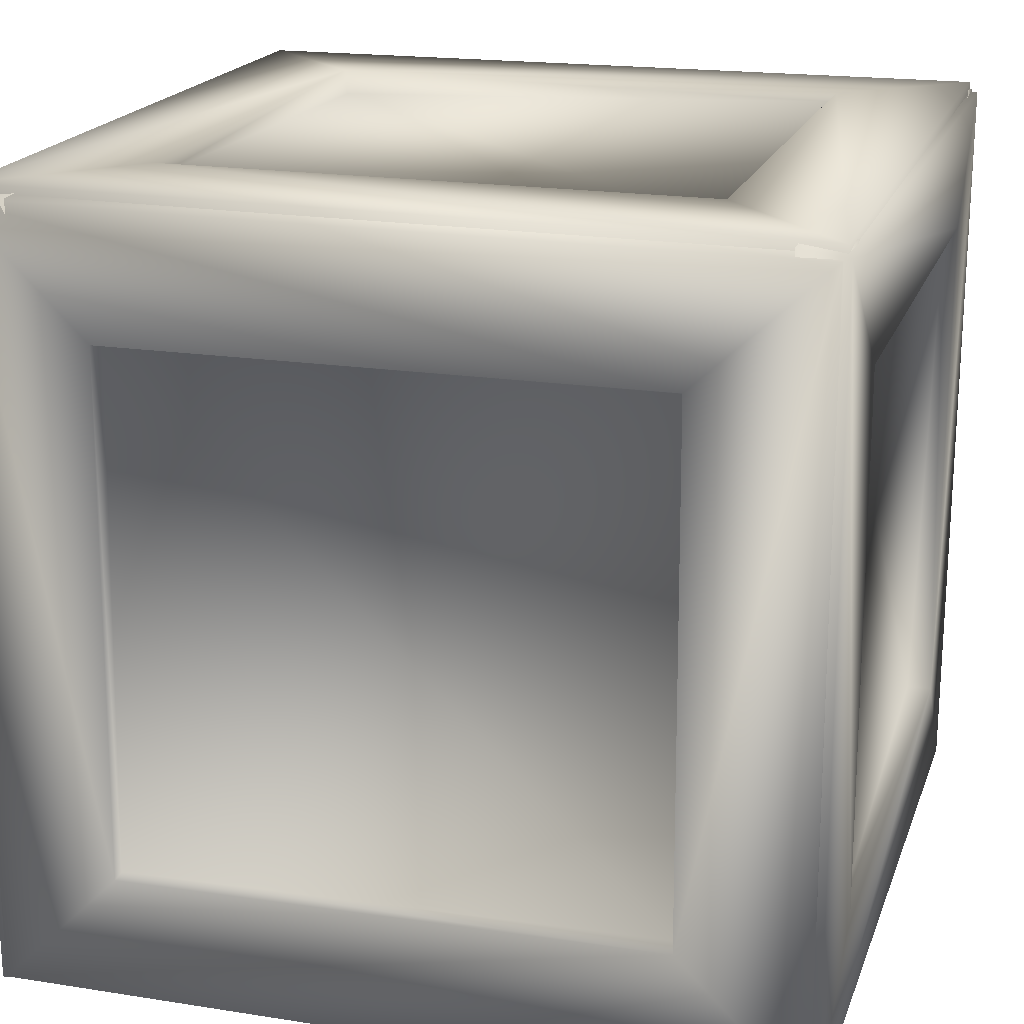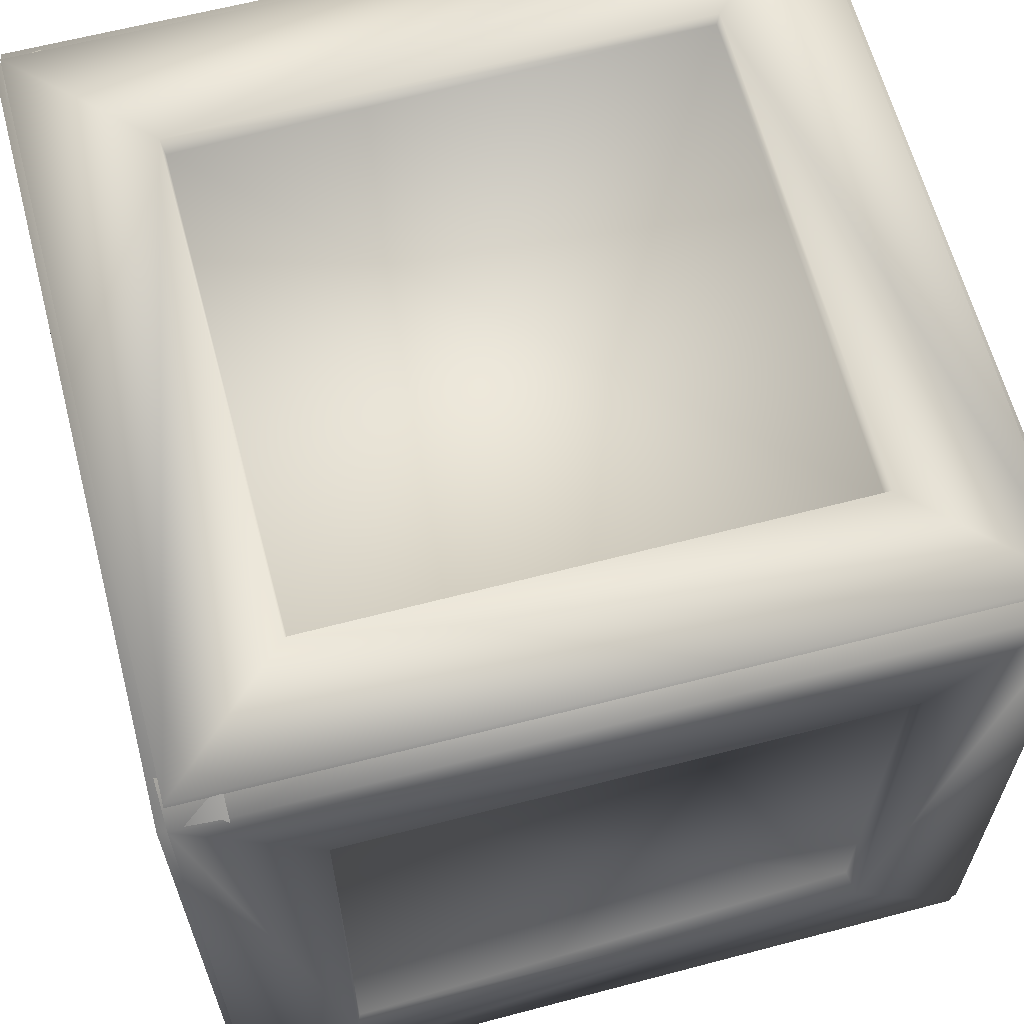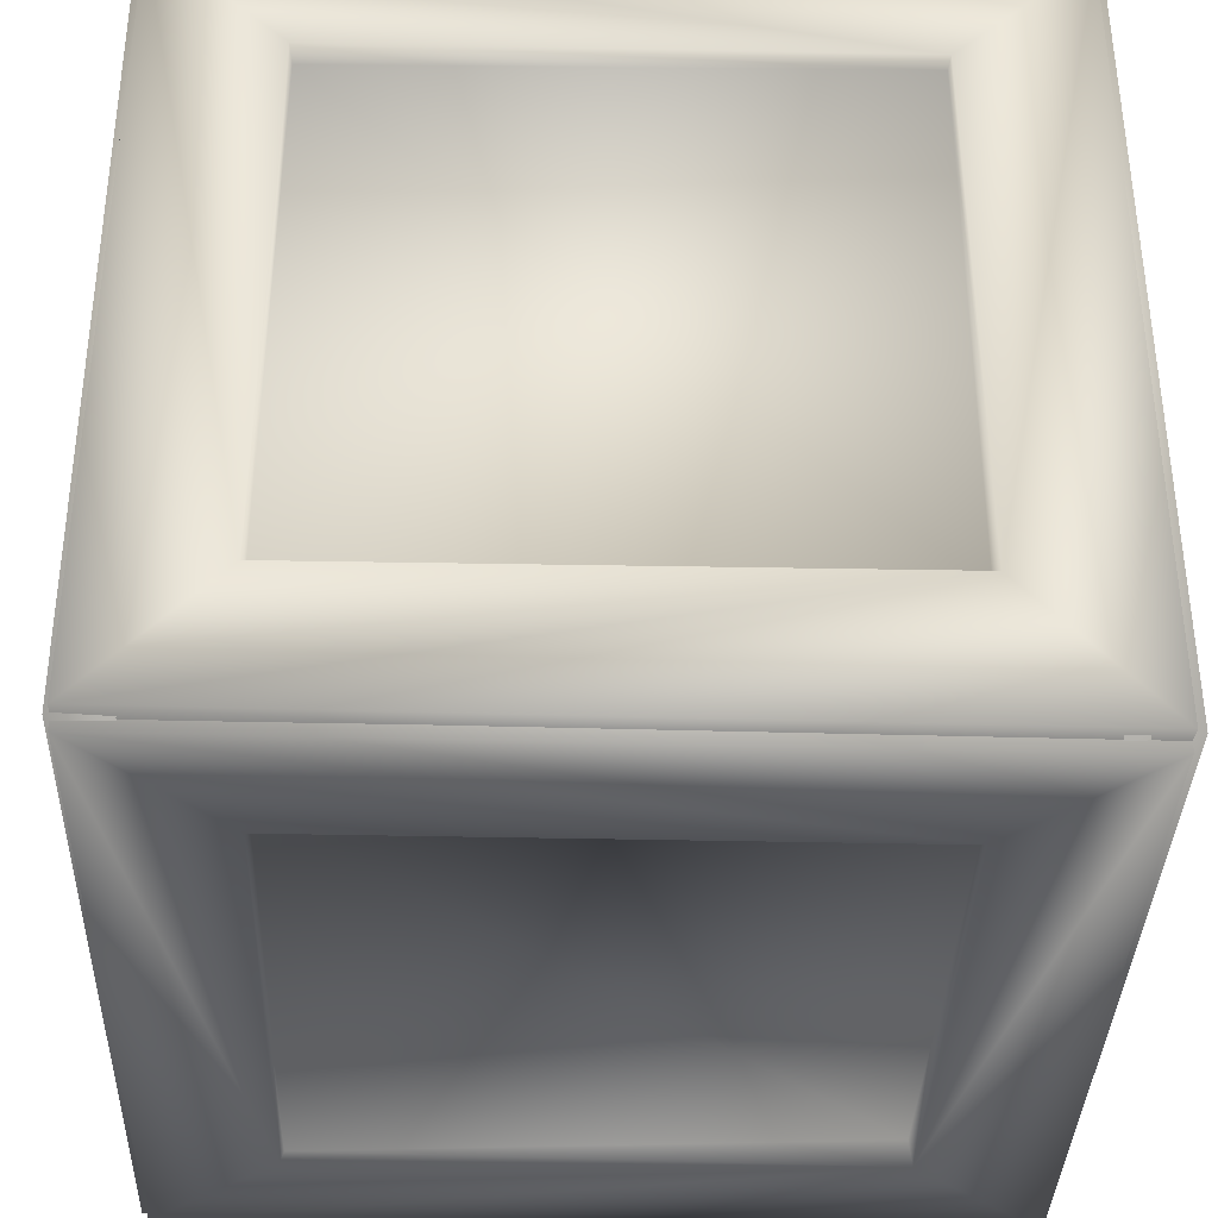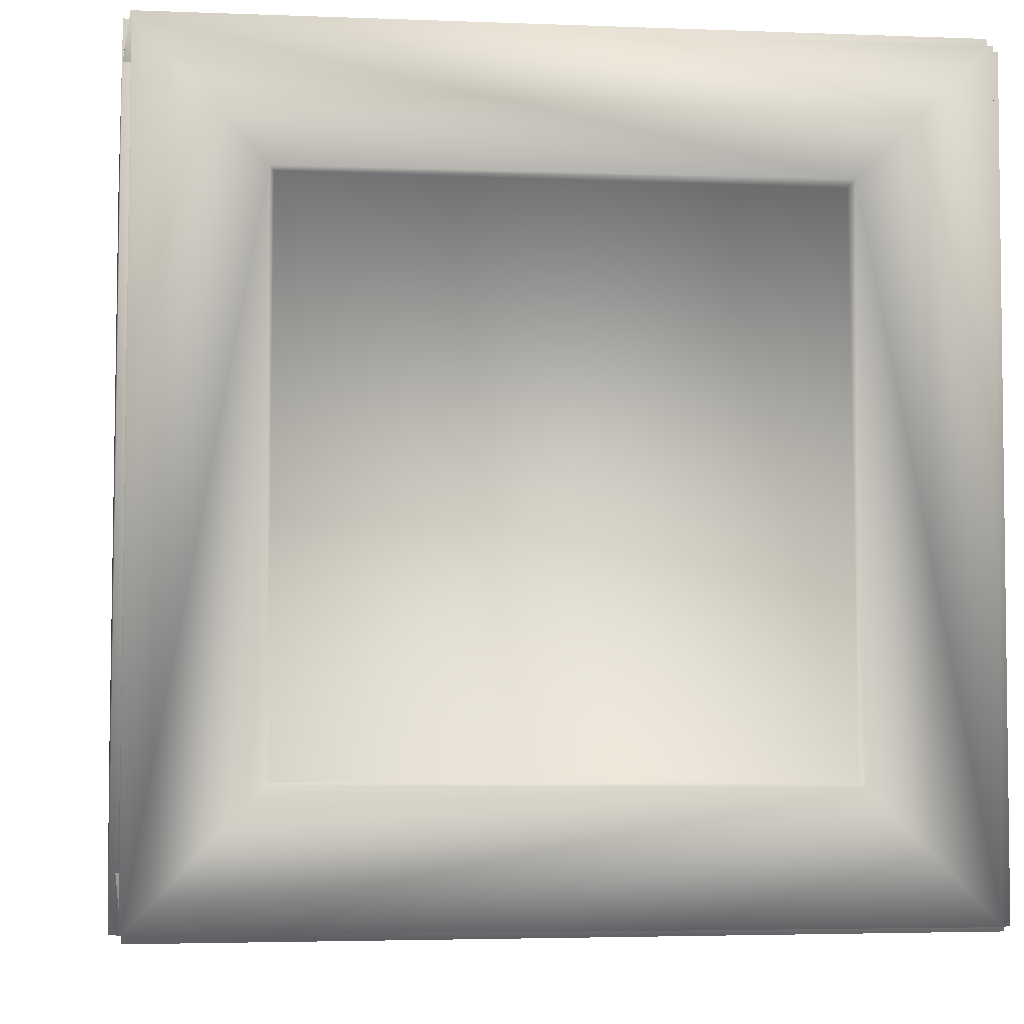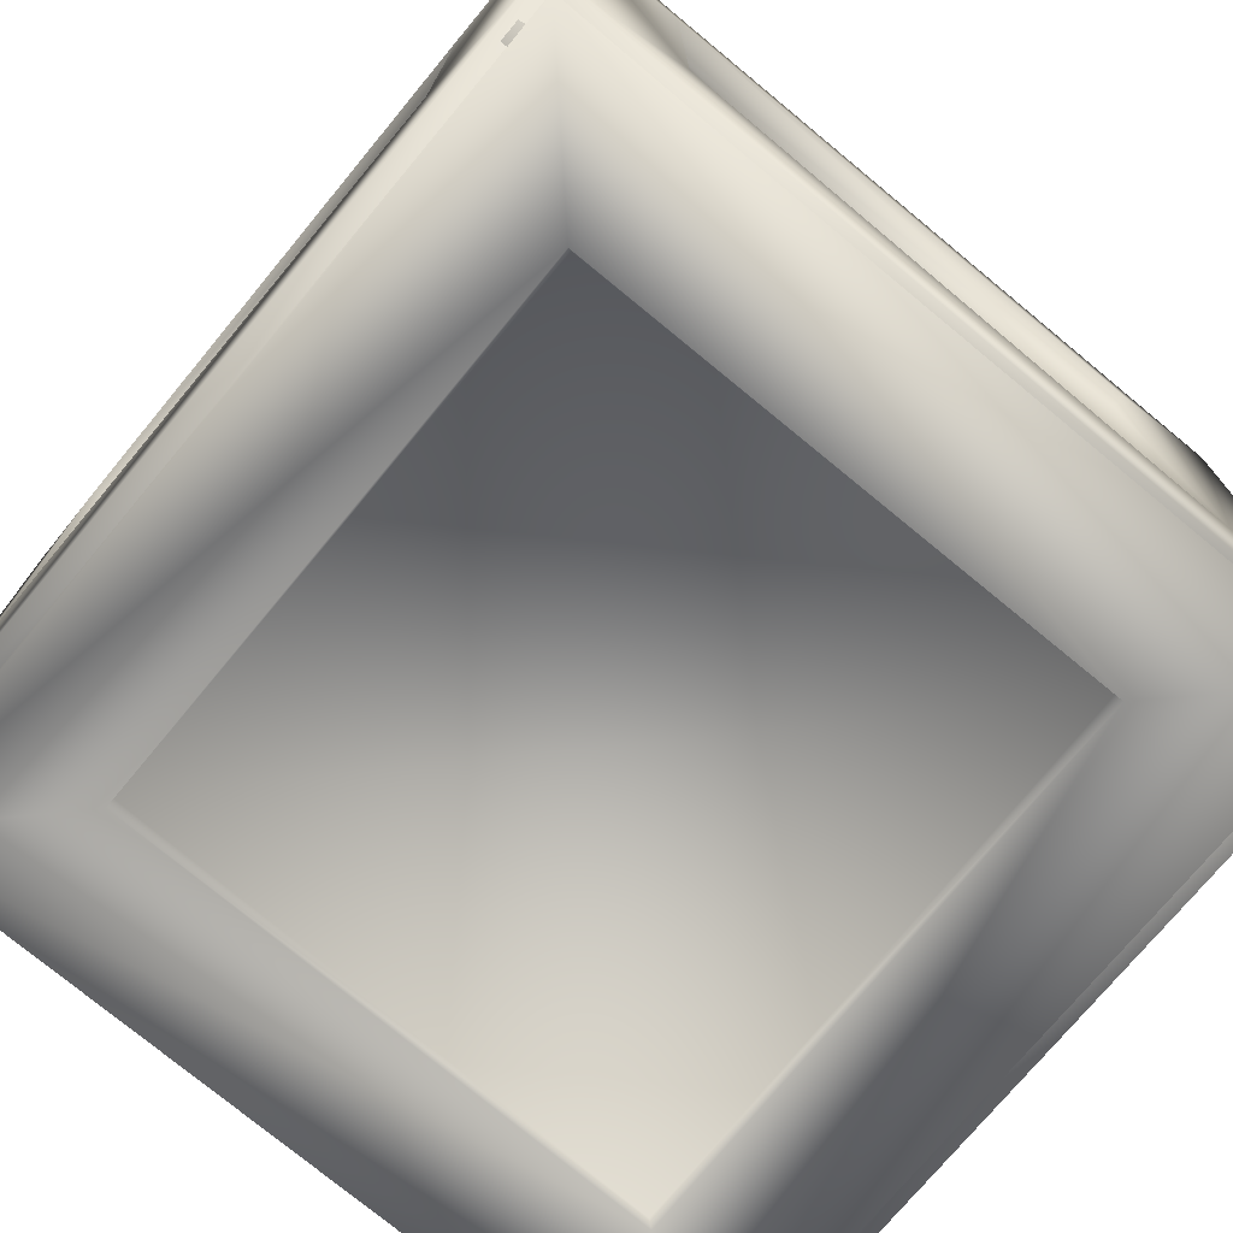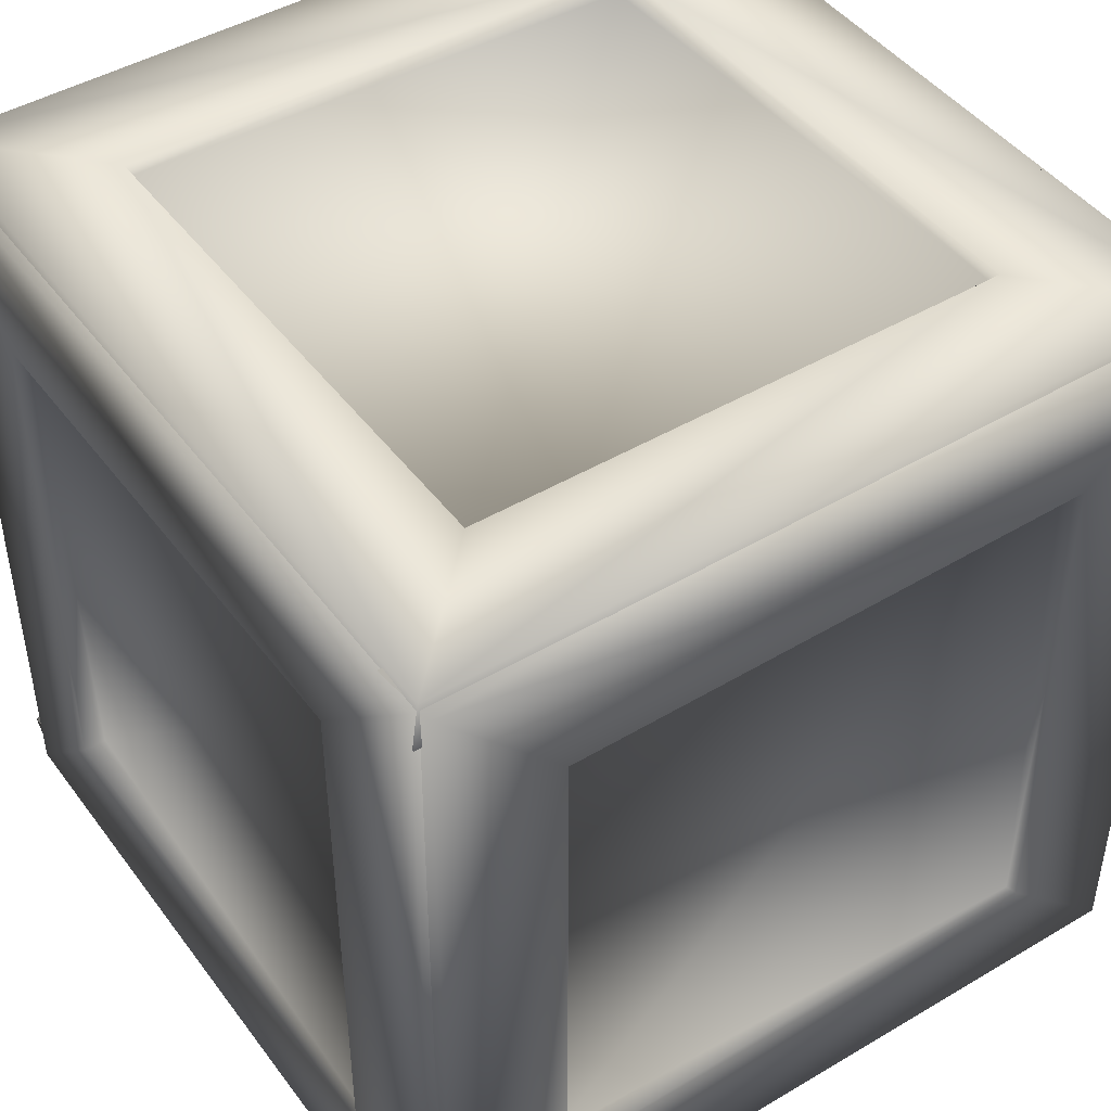
<metadata>
{"format":"obj","ext":"obj","renderer":"f3d","projection":"perspective","resolution":1024,"background":"white","views":[{"elev":19.2,"azim":106.5,"up":"+Y"},{"elev":63.0,"azim":75.2,"up":"+Y"},{"elev":-36.2,"azim":-91.7,"up":"+Y"},{"elev":-4.8,"azim":-97.5,"up":"+Z"},{"elev":-75.1,"azim":-39.7,"up":"+Y"},{"elev":45.6,"azim":-124.4,"up":"+Z"}]}
</metadata>
<code>
v  -7.718 19.08 11.2
v  -7.742 3.915 11.67
v  7.906 3.897 11.12
v  7.87 19.04 11.5
v  7.931 19.17 11.89
v  -7.76 19.13 11.87
v  7.995 3.874 11.86
v  -7.855 3.758 11.92
v  11.68 22.66 11.83
v  -11.47 22.72 11.78
v  11.71 0.0556 11.73
v  11.61 0.0777 10.27
v  11.78 22.83 10.08
v  -11.45 0.1427 11.82
v  -11.51 22.91 10.41
v  -11.45 0.024 10.11
v  11.19 19.08 7.825
v  11.66 3.915 7.849
v  11.11 3.897 -7.799
v  11.49 19.04 -7.763
v  11.88 19.17 -7.824
v  11.86 19.13 7.867
v  11.85 3.874 -7.888
v  11.91 3.758 7.963
v  11.82 22.66 -11.57
v  11.77 22.72 11.58
v  11.72 0.0556 -11.6
v  10.26 0.0777 -11.5
v  10.07 22.83 -11.68
v  11.81 0.1427 11.56
v  10.4 22.91 11.62
v  10.1 0.024 11.56
v  7.883 19.08 -11.2
v  7.907 3.915 -11.67
v  -7.742 3.897 -11.12
v  -7.705 19.04 -11.5
v  -7.767 19.17 -11.89
v  7.924 19.13 -11.87
v  -7.83 3.874 -11.86
v  8.02 3.758 -11.92
v  -11.51 22.66 -11.83
v  11.63 22.72 -11.78
v  -11.55 0.0556 -11.73
v  -11.44 0.0777 -10.27
v  -11.62 22.83 -10.08
v  11.62 0.1427 -11.82
v  11.68 22.91 -10.41
v  11.62 0.024 -10.11
v  -11.19 19.08 -7.865
v  -11.66 3.915 -7.889
v  -11.11 3.897 7.759
v  -11.49 19.04 7.723
v  -11.88 19.17 7.785
v  -11.86 19.13 -7.907
v  -11.85 3.874 7.848
v  -11.91 3.758 -8.002
v  -11.82 22.66 11.53
v  -11.77 22.72 -11.62
v  -11.72 0.0556 11.56
v  -10.26 0.0777 11.46
v  -10.07 22.83 11.64
v  -11.81 0.1427 -11.6
v  -10.4 22.91 -11.66
v  -10.1 0.024 -11.6
v  7.566 22.38 -7.865
v  -7.6 22.85 -7.889
v  -7.619 22.3 7.759
v  7.522 22.68 7.723
v  7.655 23.07 7.785
v  7.613 23.05 -7.907
v  -7.642 23.04 7.848
v  -7.758 23.1 -8.002
v  11.15 23.01 11.53
v  11.2 22.96 -11.62
v  -11.46 22.91 11.56
v  -11.44 21.45 11.46
v  11.31 21.26 11.64
v  -11.37 23 -11.6
v  11.39 21.59 -11.66
v  -11.49 21.29 -11.6
v  -7.666 0.3992 -7.865
v  7.5 -0.0725 -7.889
v  7.519 0.4788 7.759
v  -7.623 0.0916 7.723
v  -7.755 -0.2978 7.785
v  -7.713 -0.2726 -7.907
v  7.542 -0.2651 7.848
v  7.657 -0.3211 -8.002
v  -11.25 -0.2347 11.53
v  -11.3 -0.1836 -11.62
v  11.36 -0.1329 11.56
v  11.34 1.33 11.46
v  -11.42 1.52 11.64
v  11.27 -0.2279 -11.6
v  -11.49 1.184 -11.66
v  11.39 1.487 -11.6
o default
g default
f 1 2 3 4
f 4 5 6 1
f 7 5 4 3
f 2 8 7 3
f 2 1 6 8
f 5 9 10 6
f 9 5 7 11
f 12 13 9 11
f 14 11 7 8
f 10 14 8 6
f 13 15 10 9
f 15 16 14 10
f 14 16 12 11
f 17 18 19 20
f 20 21 22 17
f 23 21 20 19
f 18 24 23 19
f 18 17 22 24
f 21 25 26 22
f 25 21 23 27
f 28 29 25 27
f 30 27 23 24
f 26 30 24 22
f 29 31 26 25
f 31 32 30 26
f 30 32 28 27
f 33 34 35 36
f 36 37 38 33
f 39 37 36 35
f 34 40 39 35
f 34 33 38 40
f 37 41 42 38
f 41 37 39 43
f 44 45 41 43
f 46 43 39 40
f 42 46 40 38
f 45 47 42 41
f 47 48 46 42
f 46 48 44 43
f 49 50 51 52
f 52 53 54 49
f 55 53 52 51
f 50 56 55 51
f 50 49 54 56
f 53 57 58 54
f 57 53 55 59
f 60 61 57 59
f 62 59 55 56
f 58 62 56 54
f 61 63 58 57
f 63 64 62 58
f 62 64 60 59
f 65 66 67 68
f 68 69 70 65
f 71 69 68 67
f 66 72 71 67
f 66 65 70 72
f 69 73 74 70
f 73 69 71 75
f 76 77 73 75
f 78 75 71 72
f 74 78 72 70
f 77 79 74 73
f 79 80 78 74
f 78 80 76 75
f 81 82 83 84
f 84 85 86 81
f 87 85 84 83
f 82 88 87 83
f 82 81 86 88
f 85 89 90 86
f 89 85 87 91
f 92 93 89 91
f 94 91 87 88
f 90 94 88 86
f 93 95 90 89
f 95 96 94 90
f 94 96 92 91

</code>
